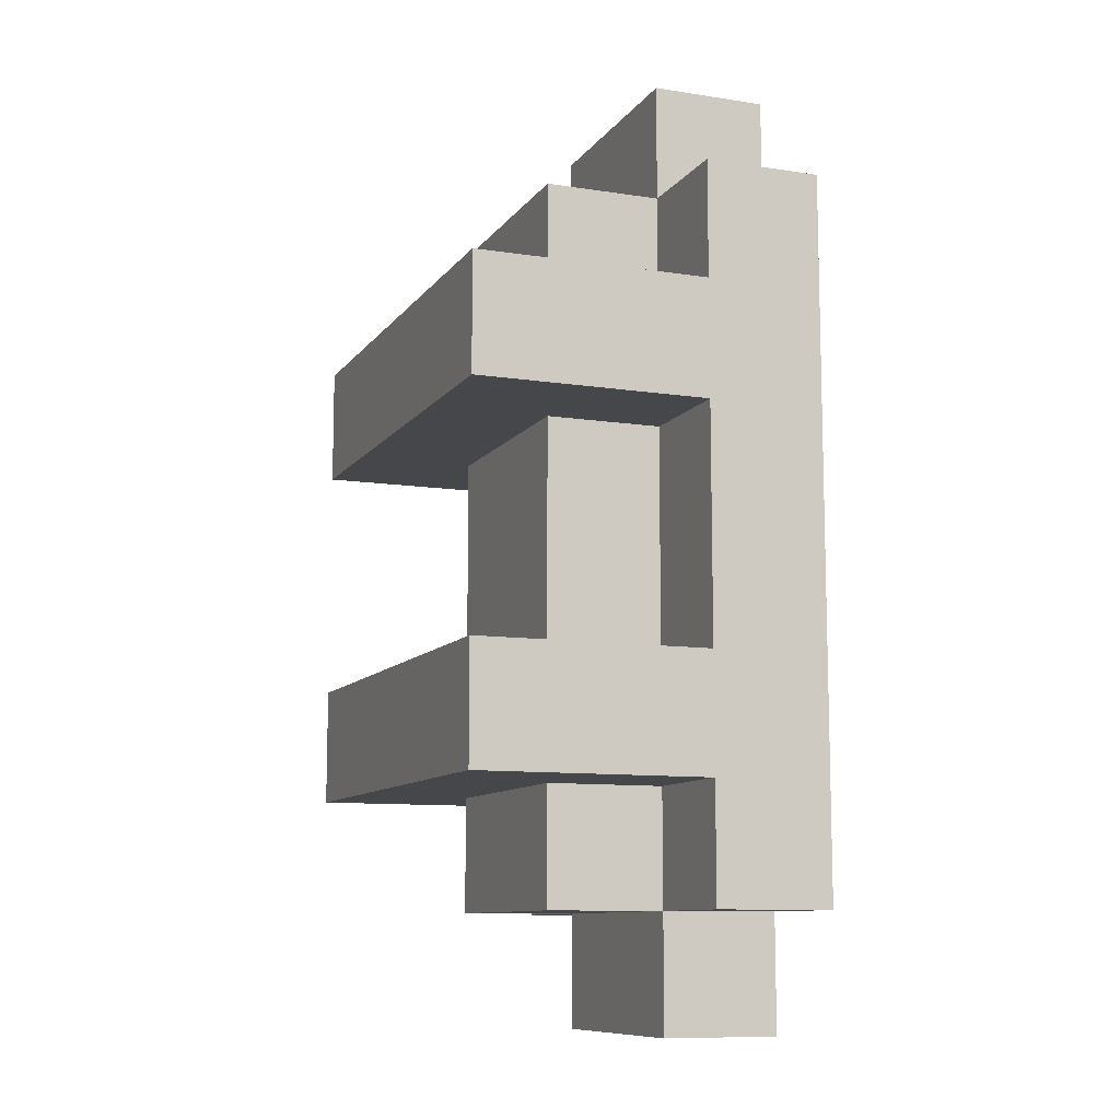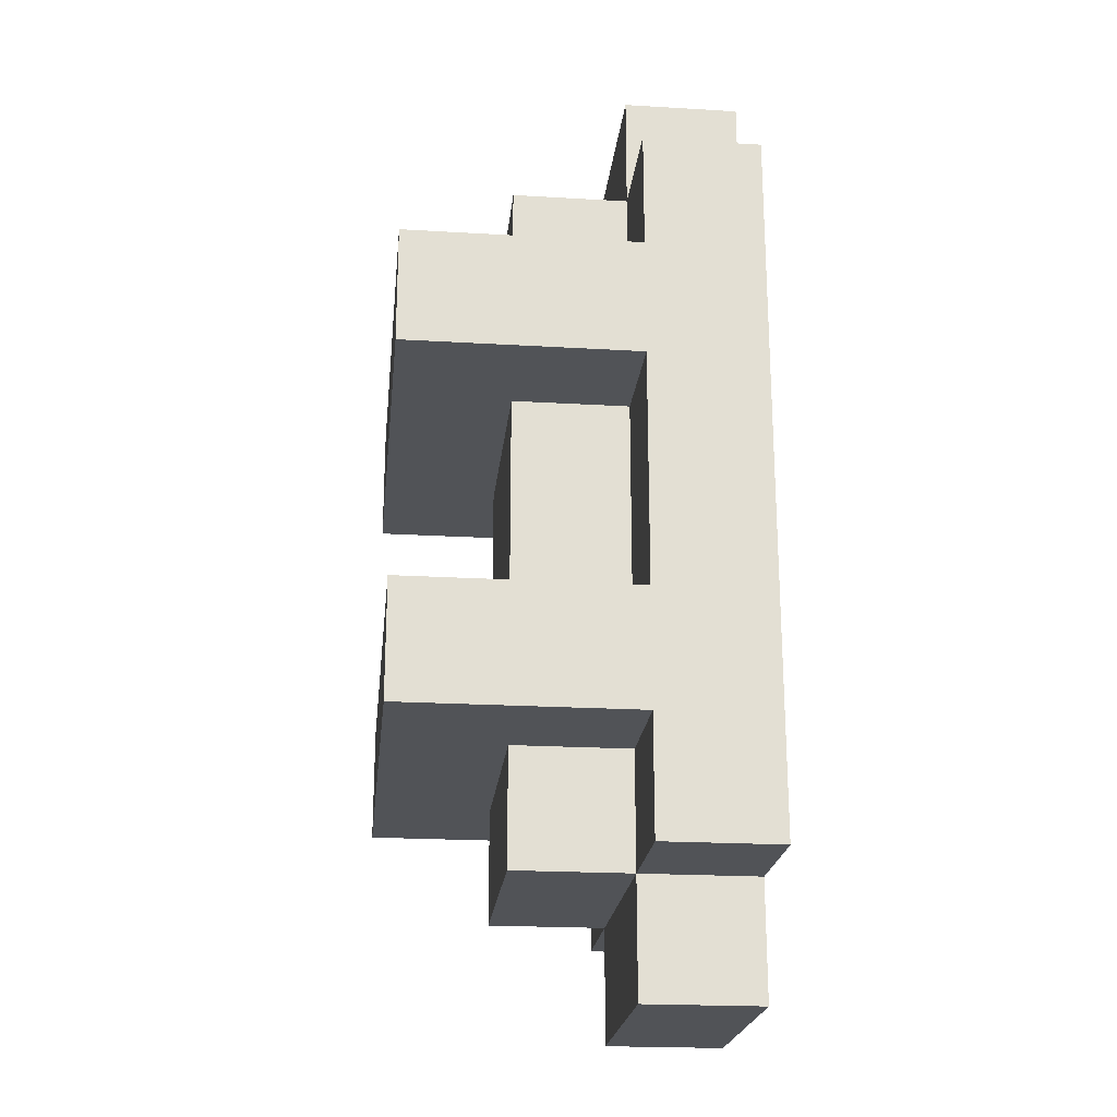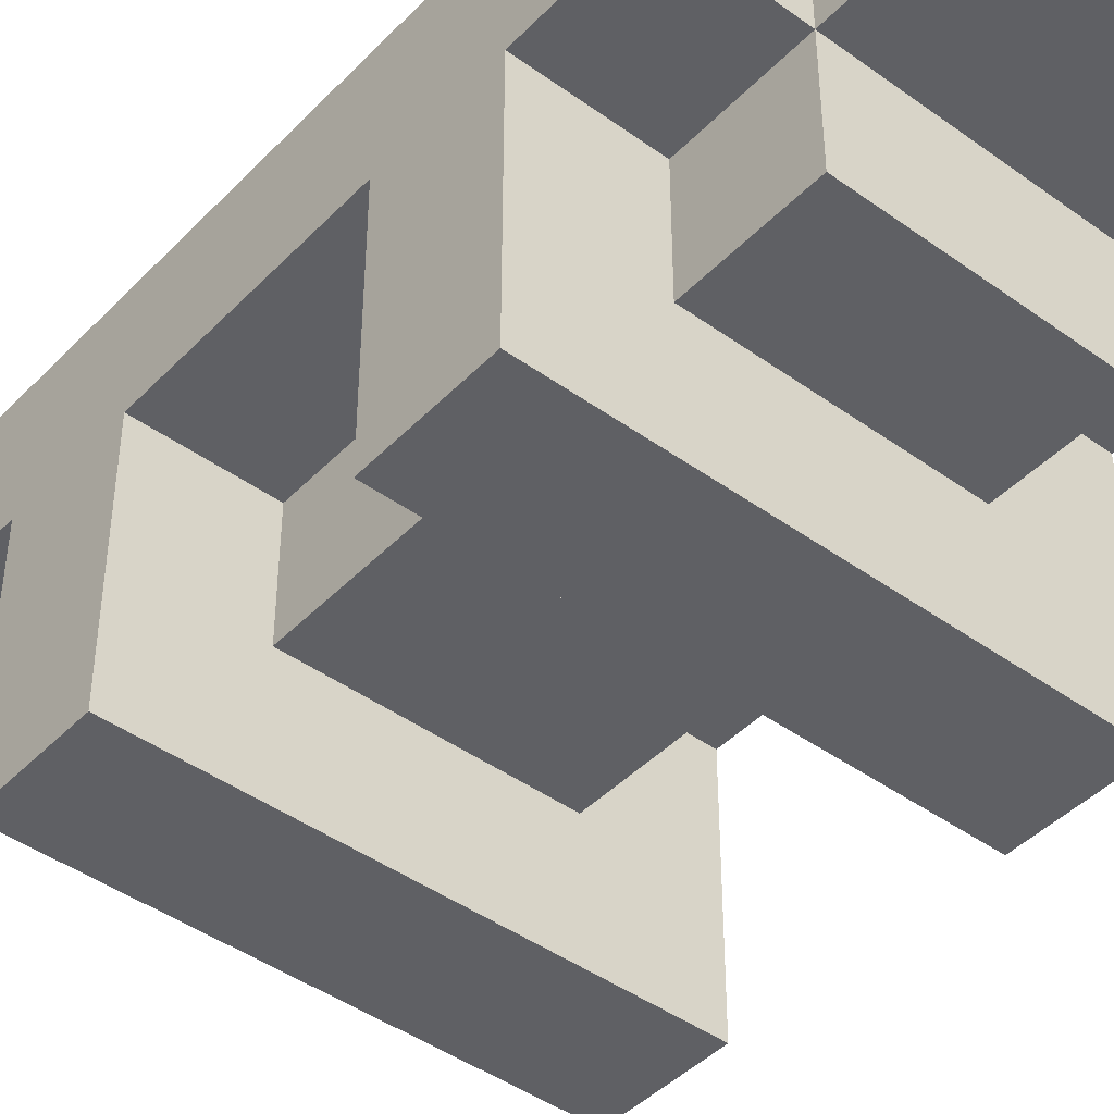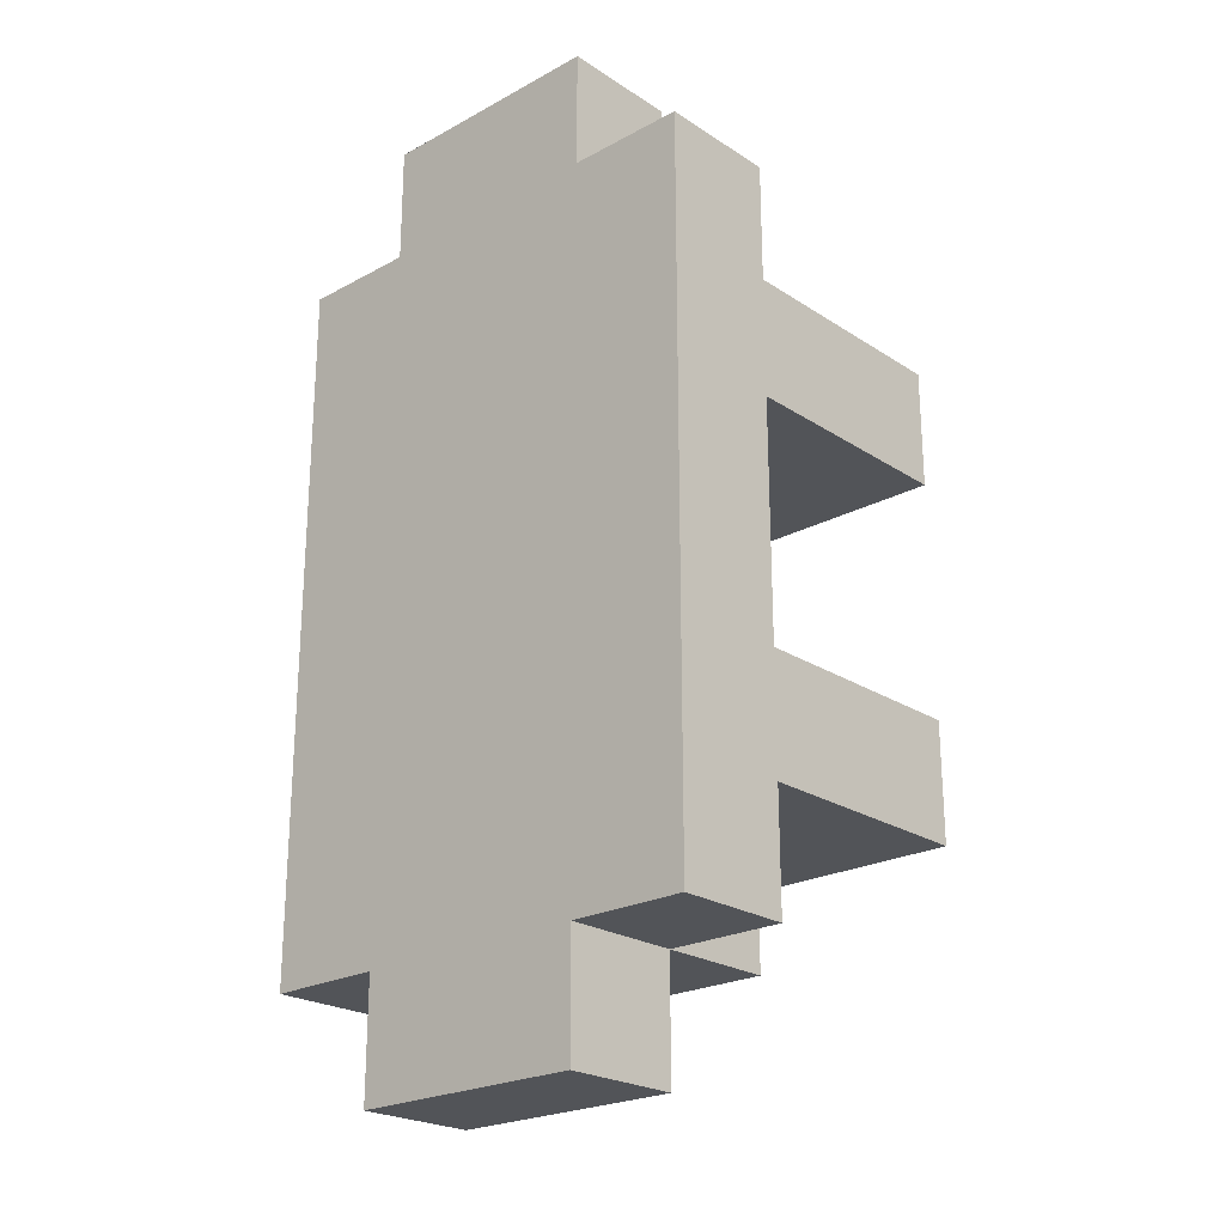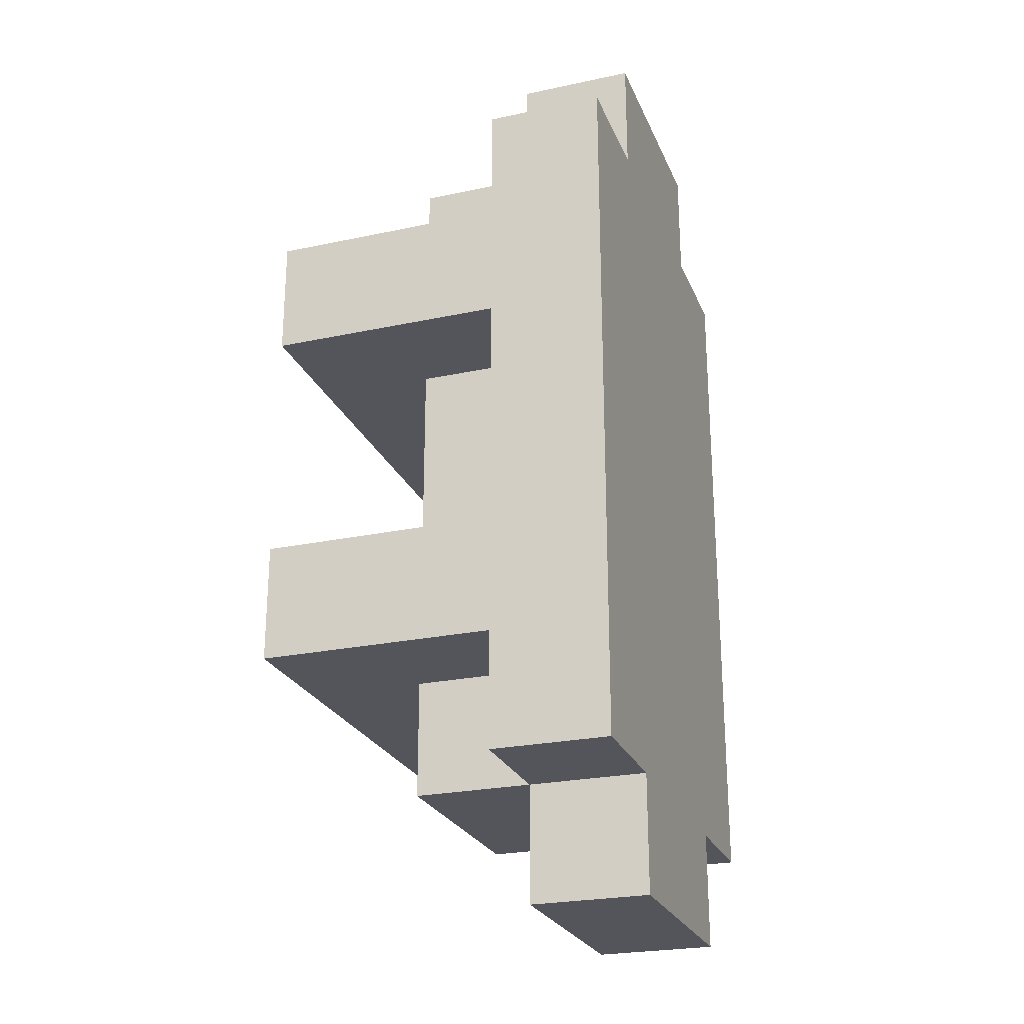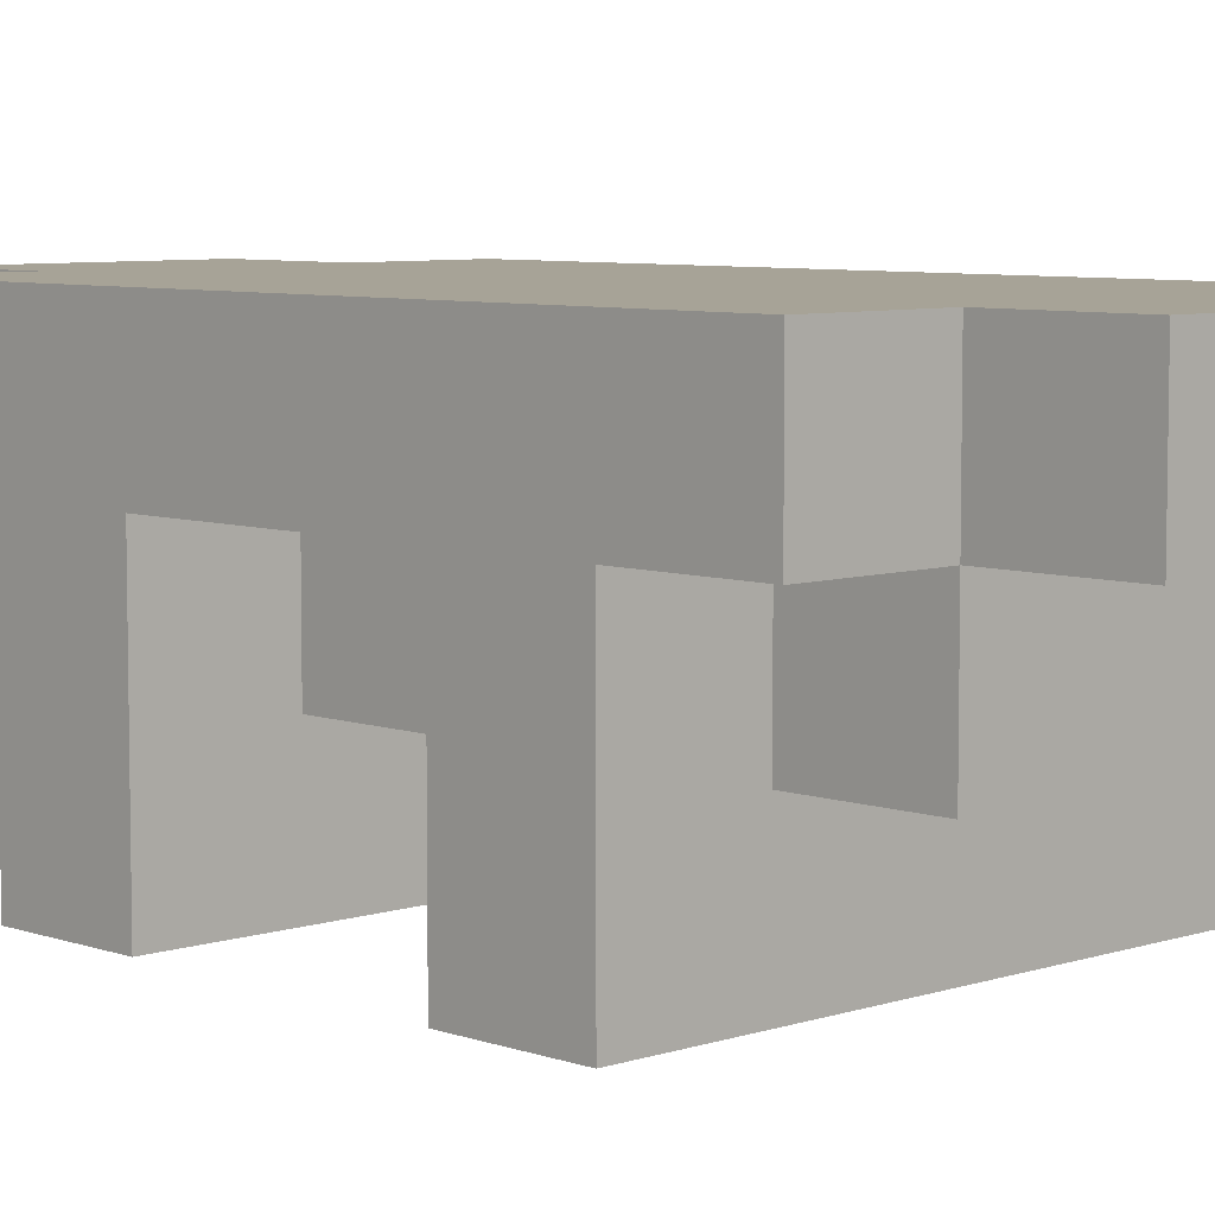
<metadata>
{"format":"obj","ext":"obj","renderer":"f3d","projection":"perspective","resolution":1024,"background":"white","views":[{"elev":-10.2,"azim":-111.3,"up":"+Y"},{"elev":-22.0,"azim":-95.9,"up":"+Y"},{"elev":-43.9,"azim":139.8,"up":"+Z"},{"elev":-23.2,"azim":42.5,"up":"+Y"},{"elev":-24.9,"azim":-70.9,"up":"+Y"},{"elev":6.7,"azim":135.9,"up":"+Z"}]}
</metadata>
<code>
g HarrisL_TheVault_Heist-41
v -2 1 4
v -2 1 3
v -2 2 3
v -2 2 1
v -2 3 3
v -2 3 1
v -2 5 3
v -2 5 1
v -2 6 3
v -2 6 1
v -2 7 4
v -2 7 3
v -1 0 4
v -1 0 3
v -1 1 4
v -1 1 3
v -1 1 2
v -1 2 3
v -1 2 2
v -1 3 3
v -1 3 2
v -1 5 3
v -1 5 2
v -1 6 3
v -1 6 2
v -1 7 4
v -1 7 3
v -1 7 2
v -1 8 4
v -1 8 3
v 1 0 4
v 1 0 3
v 1 1 4
v 1 1 3
v 1 1 2
v 1 2 3
v 1 2 2
v 1 3 3
v 1 3 2
v 1 5 3
v 1 5 2
v 1 6 3
v 1 6 2
v 1 7 4
v 1 7 3
v 1 7 2
v 1 8 4
v 1 8 3
v 2 1 4
v 2 1 3
v 2 2 3
v 2 2 1
v 2 3 3
v 2 3 1
v 2 5 3
v 2 5 1
v 2 6 3
v 2 6 1
v 2 7 4
v 2 7 3
v -2 1 4
v -2 7 4
v -1 0 4
v -1 1 4
v -1 7 4
v -1 8 4
v 1 0 4
v 1 1 4
v 1 7 4
v 1 8 4
v 2 1 4
v 2 7 4
v -2 1 3
v -2 2 3
v -2 3 3
v -2 5 3
v -2 6 3
v -2 7 3
v -1 0 3
v -1 1 3
v -1 2 3
v -1 3 3
v -1 5 3
v -1 6 3
v -1 7 3
v -1 8 3
v 1 0 3
v 1 1 3
v 1 2 3
v 1 3 3
v 1 5 3
v 1 6 3
v 1 7 3
v 1 8 3
v 2 1 3
v 2 2 3
v 2 3 3
v 2 5 3
v 2 6 3
v 2 7 3
v -1 1 2
v -1 2 2
v -1 3 2
v -1 5 2
v -1 6 2
v -1 7 2
v 1 1 2
v 1 2 2
v 1 3 2
v 1 5 2
v 1 6 2
v 1 7 2
v -2 2 1
v -2 3 1
v -2 5 1
v -2 6 1
v 2 2 1
v 2 3 1
v 2 5 1
v 2 6 1
v -1 0 4
v 1 0 4
v -1 0 3
v 1 0 3
v -2 1 4
v -1 1 4
v 1 1 4
v 2 1 4
v -2 1 3
v -1 1 3
v 1 1 3
v 2 1 3
v -1 1 2
v 1 1 2
v -2 2 3
v -1 2 3
v 1 2 3
v 2 2 3
v -1 2 2
v 1 2 2
v -2 2 1
v 2 2 1
v -2 5 3
v -1 5 3
v 1 5 3
v 2 5 3
v -1 5 2
v 1 5 2
v -2 5 1
v 2 5 1
v -2 3 3
v -1 3 3
v 1 3 3
v 2 3 3
v -1 3 2
v 1 3 2
v -2 3 1
v 2 3 1
v -2 6 3
v -1 6 3
v 1 6 3
v 2 6 3
v -1 6 2
v 1 6 2
v -2 6 1
v 2 6 1
v -2 7 4
v -1 7 4
v 1 7 4
v 2 7 4
v -2 7 3
v -1 7 3
v 1 7 3
v 2 7 3
v -1 7 2
v 1 7 2
v -1 8 4
v 1 8 4
v -1 8 3
v 1 8 3
f 3 2 1
f 5 3 1
f 5 4 3
f 6 4 5
f 7 5 1
f 9 7 1
f 9 8 7
f 10 8 9
f 11 9 1
f 12 9 11
f 15 14 13
f 16 14 15
f 18 17 16
f 19 17 18
f 22 21 20
f 23 21 22
f 27 25 24
f 28 25 27
f 29 27 26
f 30 27 29
f 31 32 33
f 33 32 34
f 34 35 36
f 36 35 37
f 38 39 40
f 40 39 41
f 42 43 45
f 45 43 46
f 44 45 47
f 47 45 48
f 49 50 51
f 49 51 53
f 51 52 53
f 53 52 54
f 49 53 55
f 49 55 57
f 55 56 57
f 57 56 58
f 49 57 59
f 59 57 60
f 64 62 61
f 65 62 64
f 67 64 63
f 67 66 65
f 67 65 64
f 68 66 67
f 69 66 68
f 70 66 69
f 71 69 68
f 72 69 71
f 73 74 80
f 80 74 81
f 75 76 82
f 82 76 83
f 77 78 84
f 84 78 85
f 79 80 87
f 87 80 88
f 85 86 93
f 93 86 94
f 88 89 95
f 95 89 96
f 90 91 97
f 97 91 98
f 92 93 99
f 99 93 100
f 101 102 107
f 107 102 108
f 103 104 109
f 109 104 110
f 105 106 111
f 111 106 112
f 113 114 117
f 117 114 118
f 115 116 119
f 119 116 120
f 123 122 121
f 124 122 123
f 129 126 125
f 130 126 129
f 131 128 127
f 132 128 131
f 133 131 130
f 134 131 133
f 139 136 135
f 140 138 137
f 141 139 135
f 141 140 139
f 142 138 140
f 142 140 141
f 147 144 143
f 148 146 145
f 149 147 143
f 149 148 147
f 150 146 148
f 150 148 149
f 151 152 155
f 153 154 156
f 151 155 157
f 155 156 157
f 156 154 158
f 157 156 158
f 159 160 163
f 161 162 164
f 159 163 165
f 163 164 165
f 164 162 166
f 165 164 166
f 167 168 171
f 171 168 172
f 169 170 173
f 173 170 174
f 172 173 175
f 175 173 176
f 177 178 179
f 179 178 180

</code>
